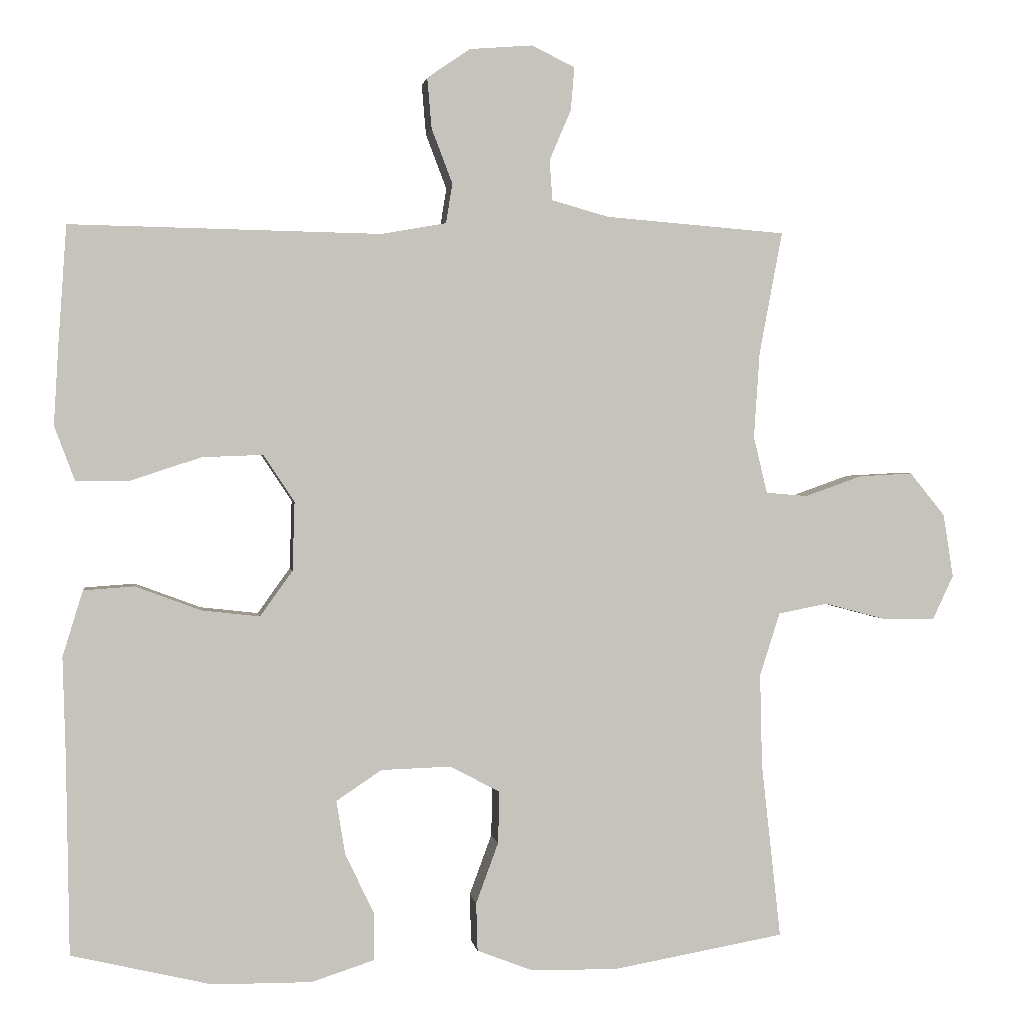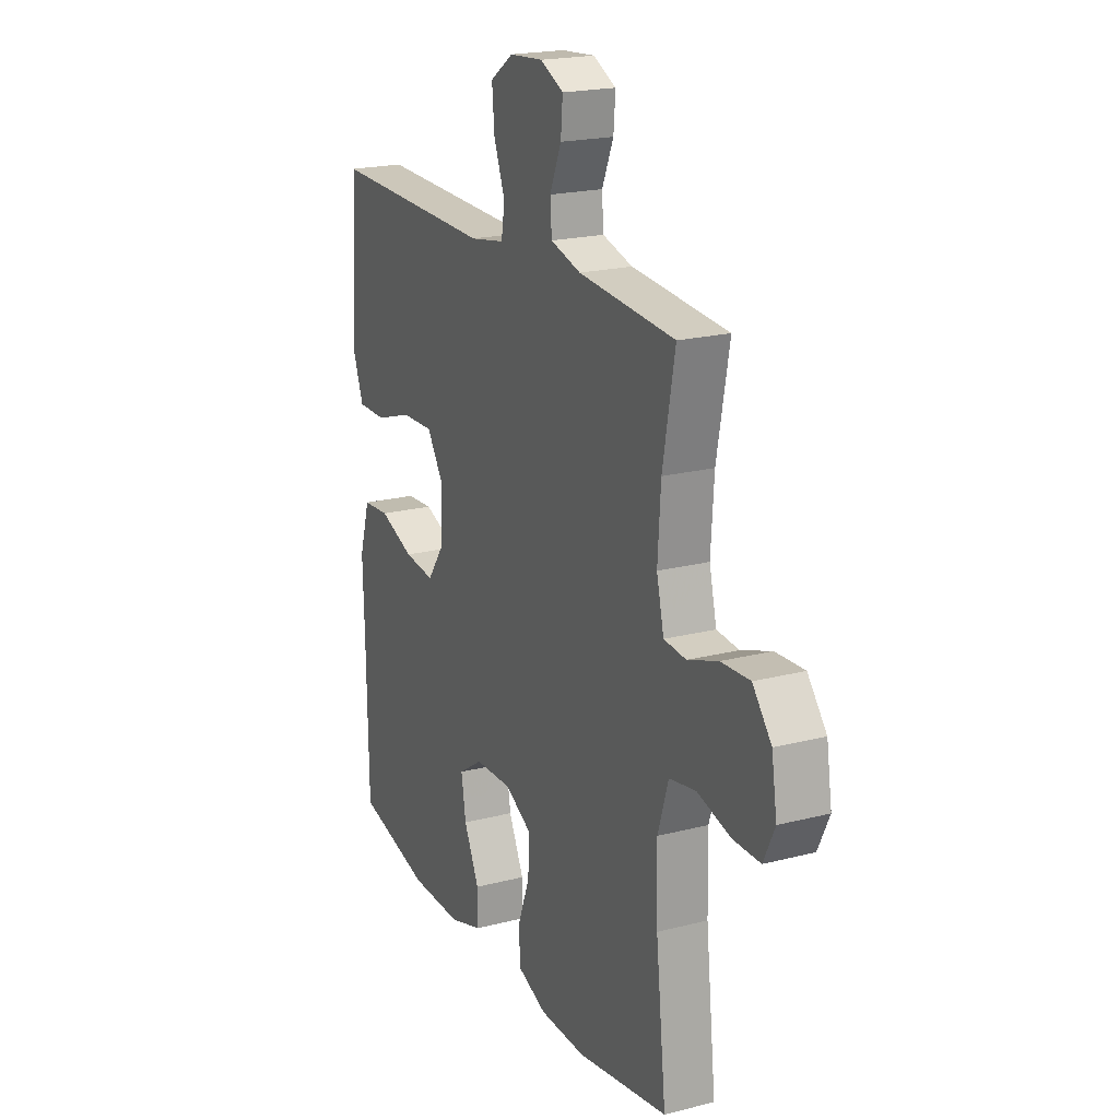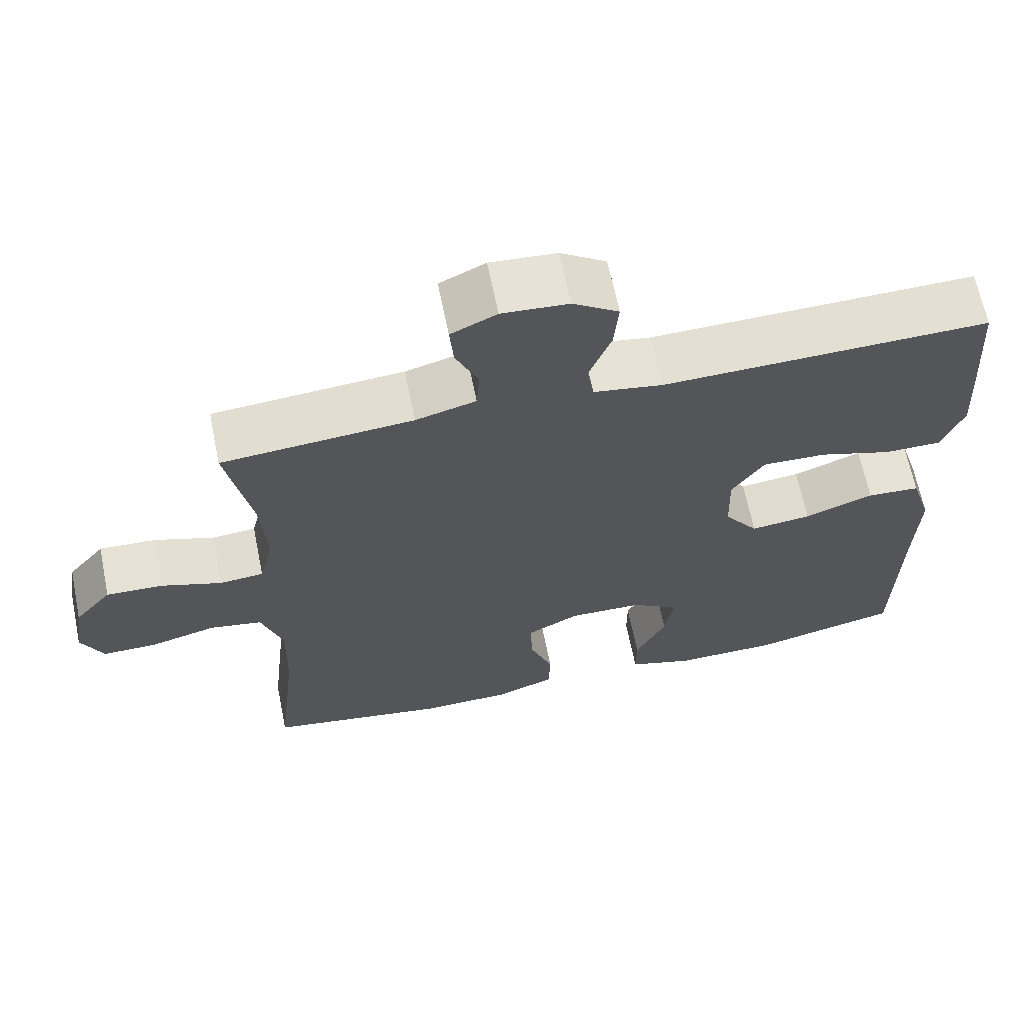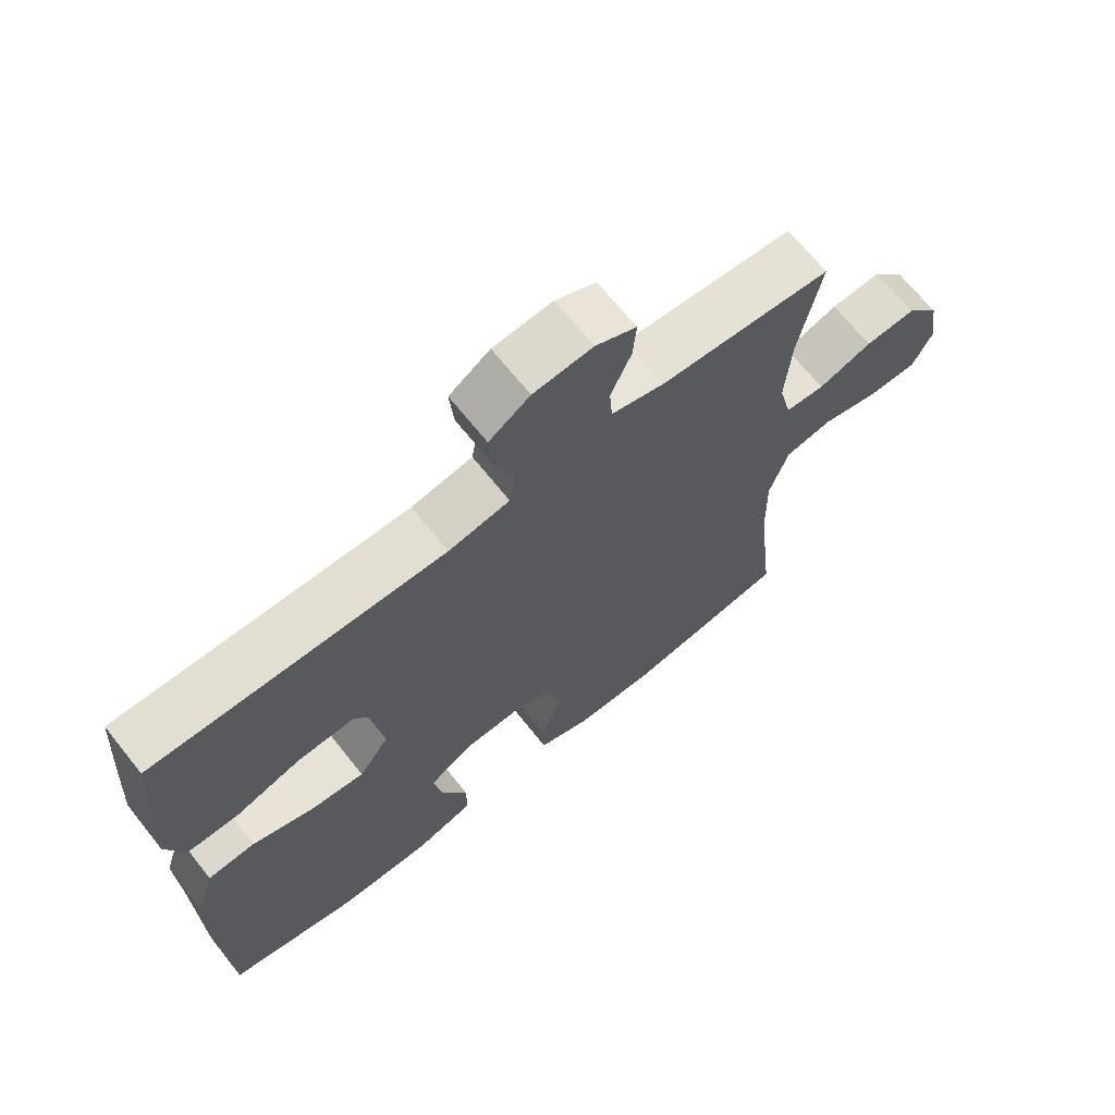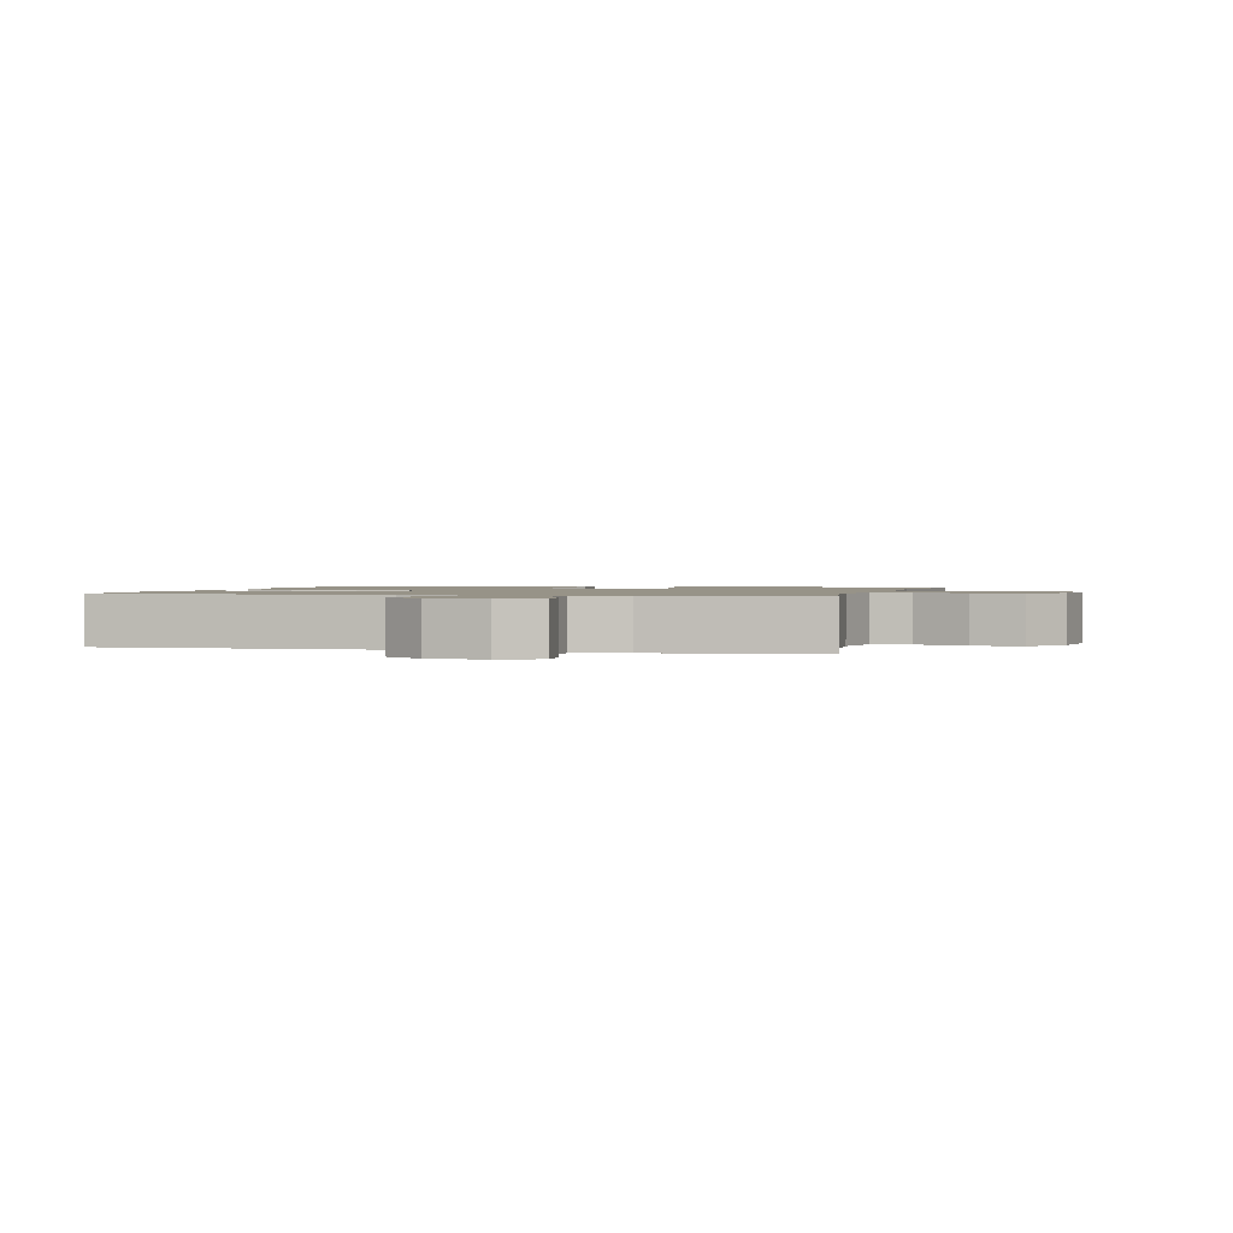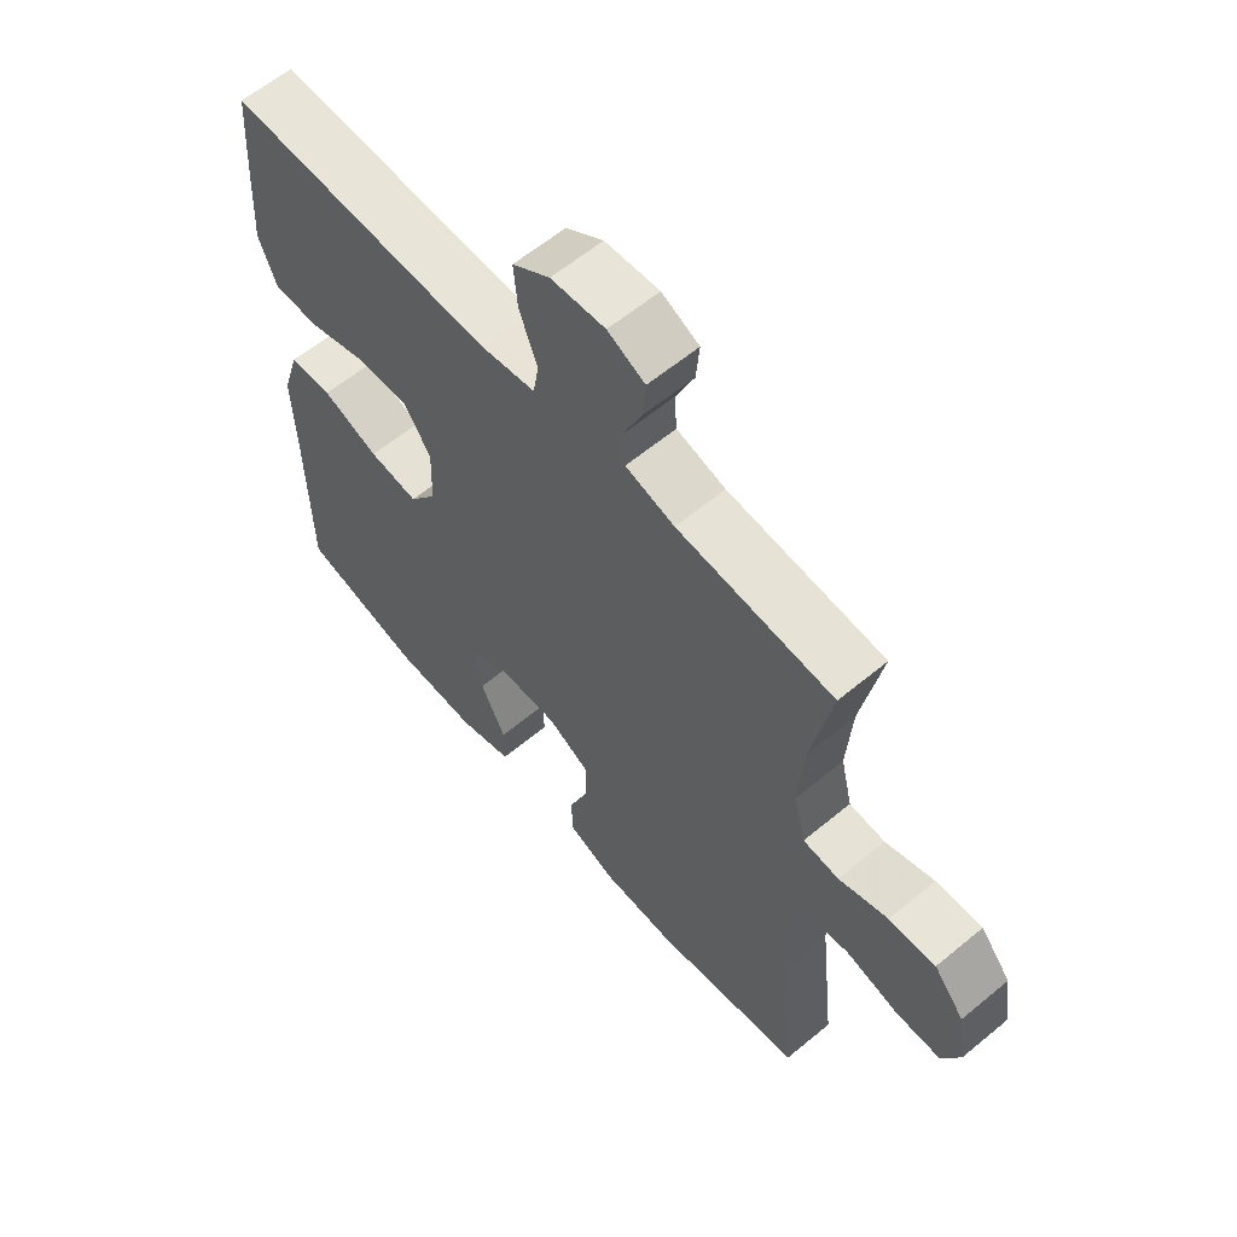
<metadata>
{"format":"obj","ext":"obj","renderer":"f3d","projection":"perspective","resolution":1024,"background":"white","views":[{"elev":1.5,"azim":-8.4,"up":"+Z"},{"elev":20.3,"azim":64.8,"up":"+Z"},{"elev":65.8,"azim":168.5,"up":"+Z"},{"elev":68.5,"azim":-38.6,"up":"+Z"},{"elev":1.3,"azim":14.7,"up":"+Y"},{"elev":60.9,"azim":49.8,"up":"+Z"}]}
</metadata>
<code>
v 0.5 0.07 -0.5
v 0.261 0.07 -0.542
v 0.141 0.07 -0.54
v 0.064 0.07 -0.51
v 0.062 0.07 -0.443
v 0.093 0.07 -0.359
v 0.095 0.07 -0.287
v 0.026 0.07 -0.25
v -0.071 0.07 -0.253
v -0.134 0.07 -0.295
v -0.122 0.07 -0.369
v -0.082 0.07 -0.453
v -0.082 0.07 -0.519
v -0.169 0.07 -0.547
v -0.306 0.07 -0.546
v -0.5 0.07 -0.5
v -0.504 0.07 -0.228
v -0.508 0.07 -0.09
v -0.48 0.07 0.001
v -0.41 0.07 0.006
v -0.319 0.07 -0.028
v -0.239 0.07 -0.037
v -0.194 0.07 0.026
v -0.191 0.07 0.121
v -0.234 0.07 0.186
v -0.318 0.07 0.183
v -0.415 0.07 0.151
v -0.49 0.07 0.151
v -0.518 0.07 0.226
v -0.511 0.07 0.343
v -0.5 0.07 0.5
v -0.07 0.07 0.492
v 0.02 0.07 0.508
v 0.029 0.07 0.563
v 0 0.07 0.639
v -0.006 0.07 0.709
v 0.054 0.07 0.75
v 0.141 0.07 0.757
v 0.201 0.07 0.728
v 0.196 0.07 0.668
v 0.166 0.07 0.598
v 0.17 0.07 0.542
v 0.249 0.07 0.52
v 0.5 0.07 0.5
v 0.468 0.07 0.33
v 0.46 0.07 0.211
v 0.479 0.07 0.132
v 0.537 0.07 0.127
v 0.616 0.07 0.155
v 0.691 0.07 0.159
v 0.74 0.07 0.099
v 0.754 0.07 0.011
v 0.725 0.07 -0.05
v 0.654 0.07 -0.05
v 0.567 0.07 -0.027
v 0.498 0.07 -0.04
v 0.47 0.07 -0.128
v 0.473 0.07 -0.257
v 0.5 0 -0.5
v 0.261 0 -0.542
v 0.141 0 -0.54
v 0.064 0 -0.51
v 0.062 0 -0.443
v 0.093 0 -0.359
v 0.095 0 -0.287
v 0.026 0 -0.25
v -0.071 0 -0.253
v -0.134 0 -0.295
v -0.122 0 -0.369
v -0.082 0 -0.453
v -0.082 0 -0.519
v -0.169 0 -0.547
v -0.306 0 -0.546
v -0.5 0 -0.5
v -0.504 0 -0.228
v -0.508 0 -0.09
v -0.48 0 0.001
v -0.41 0 0.006
v -0.319 0 -0.028
v -0.239 0 -0.037
v -0.194 0 0.026
v -0.191 0 0.121
v -0.234 0 0.186
v -0.318 0 0.183
v -0.415 0 0.151
v -0.49 0 0.151
v -0.518 0 0.226
v -0.511 0 0.343
v -0.5 0 0.5
v -0.07 0 0.492
v 0.02 0 0.508
v 0.029 0 0.563
v 0 0 0.639
v -0.006 0 0.709
v 0.054 0 0.75
v 0.141 0 0.757
v 0.201 0 0.728
v 0.196 0 0.668
v 0.166 0 0.598
v 0.17 0 0.542
v 0.249 0 0.52
v 0.5 0 0.5
v 0.468 0 0.33
v 0.46 0 0.211
v 0.479 0 0.132
v 0.537 0 0.127
v 0.616 0 0.155
v 0.691 0 0.159
v 0.74 0 0.099
v 0.754 0 0.011
v 0.725 0 -0.05
v 0.654 0 -0.05
v 0.567 0 -0.027
v 0.498 0 -0.04
v 0.47 0 -0.128
v 0.473 0 -0.257
f 52 53 54 55
f 52 55 56
f 51 52 56
f 48 49 50 51
f 47 48 51 56
f 46 47 56 57
f 43 44 45
f 42 43 45 46
f 38 39 40 41
f 38 41 42
f 37 38 42
f 34 35 36 37
f 34 37 42
f 33 34 42 46
f 29 30 31 32
f 26 27 28 29
f 25 26 29 32
f 24 25 32 33
f 18 19 20 21
f 17 18 21 22
f 16 17 22
f 15 16 22 23
f 11 12 13 14
f 10 11 14 15
f 3 4 5 6
f 3 6 7
f 58 1 2 3
f 58 3 7
f 57 58 7 8
f 46 57 8 9
f 23 24 33 46
f 23 46 9 10
f 10 15 23
f 113 112 111 110
f 114 113 110
f 114 110 109
f 109 108 107 106
f 114 109 106 105
f 115 114 105 104
f 103 102 101
f 104 103 101 100
f 99 98 97 96
f 100 99 96
f 100 96 95
f 95 94 93 92
f 100 95 92
f 104 100 92 91
f 90 89 88 87
f 87 86 85 84
f 90 87 84 83
f 91 90 83 82
f 79 78 77 76
f 80 79 76 75
f 80 75 74
f 81 80 74 73
f 72 71 70 69
f 73 72 69 68
f 64 63 62 61
f 65 64 61
f 61 60 59 116
f 65 61 116
f 66 65 116 115
f 67 66 115 104
f 104 91 82 81
f 68 67 104 81
f 81 73 68
f 1 59 60 2
f 2 60 61 3
f 3 61 62 4
f 4 62 63 5
f 5 63 64 6
f 6 64 65 7
f 7 65 66 8
f 8 66 67 9
f 9 67 68 10
f 10 68 69 11
f 11 69 70 12
f 12 70 71 13
f 13 71 72 14
f 14 72 73 15
f 15 73 74 16
f 16 74 75 17
f 17 75 76 18
f 18 76 77 19
f 19 77 78 20
f 20 78 79 21
f 21 79 80 22
f 22 80 81 23
f 23 81 82 24
f 24 82 83 25
f 25 83 84 26
f 26 84 85 27
f 27 85 86 28
f 28 86 87 29
f 29 87 88 30
f 30 88 89 31
f 31 89 90 32
f 32 90 91 33
f 33 91 92 34
f 34 92 93 35
f 35 93 94 36
f 36 94 95 37
f 37 95 96 38
f 38 96 97 39
f 39 97 98 40
f 40 98 99 41
f 41 99 100 42
f 42 100 101 43
f 43 101 102 44
f 44 102 103 45
f 45 103 104 46
f 46 104 105 47
f 47 105 106 48
f 48 106 107 49
f 49 107 108 50
f 50 108 109 51
f 51 109 110 52
f 52 110 111 53
f 53 111 112 54
f 54 112 113 55
f 55 113 114 56
f 56 114 115 57
f 57 115 116 58
f 58 116 59 1

</code>
